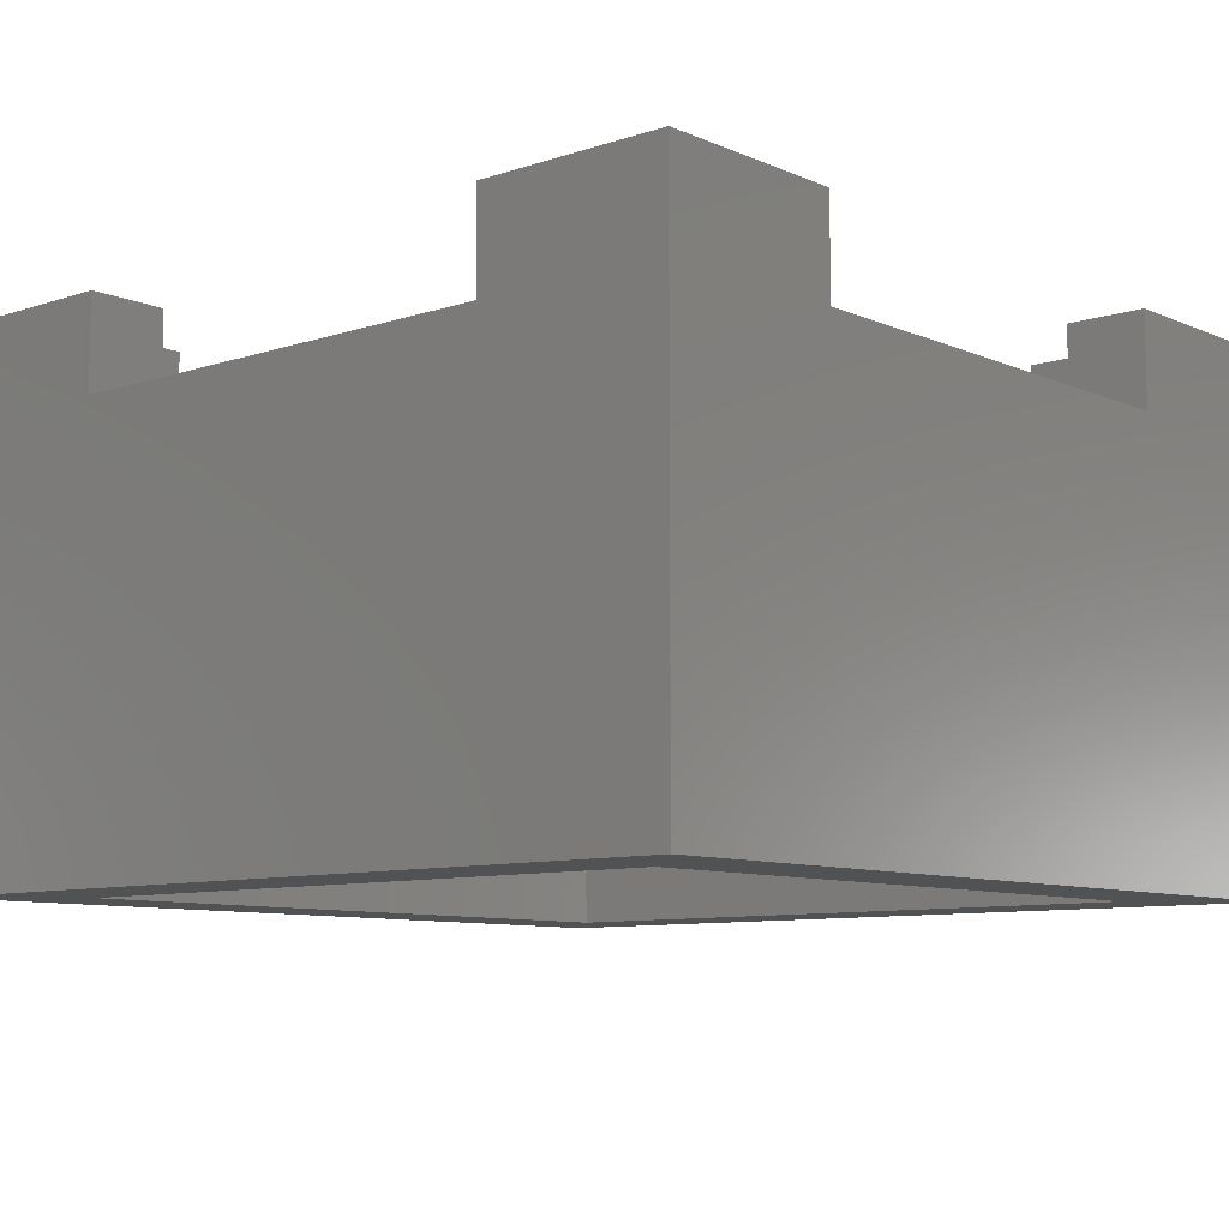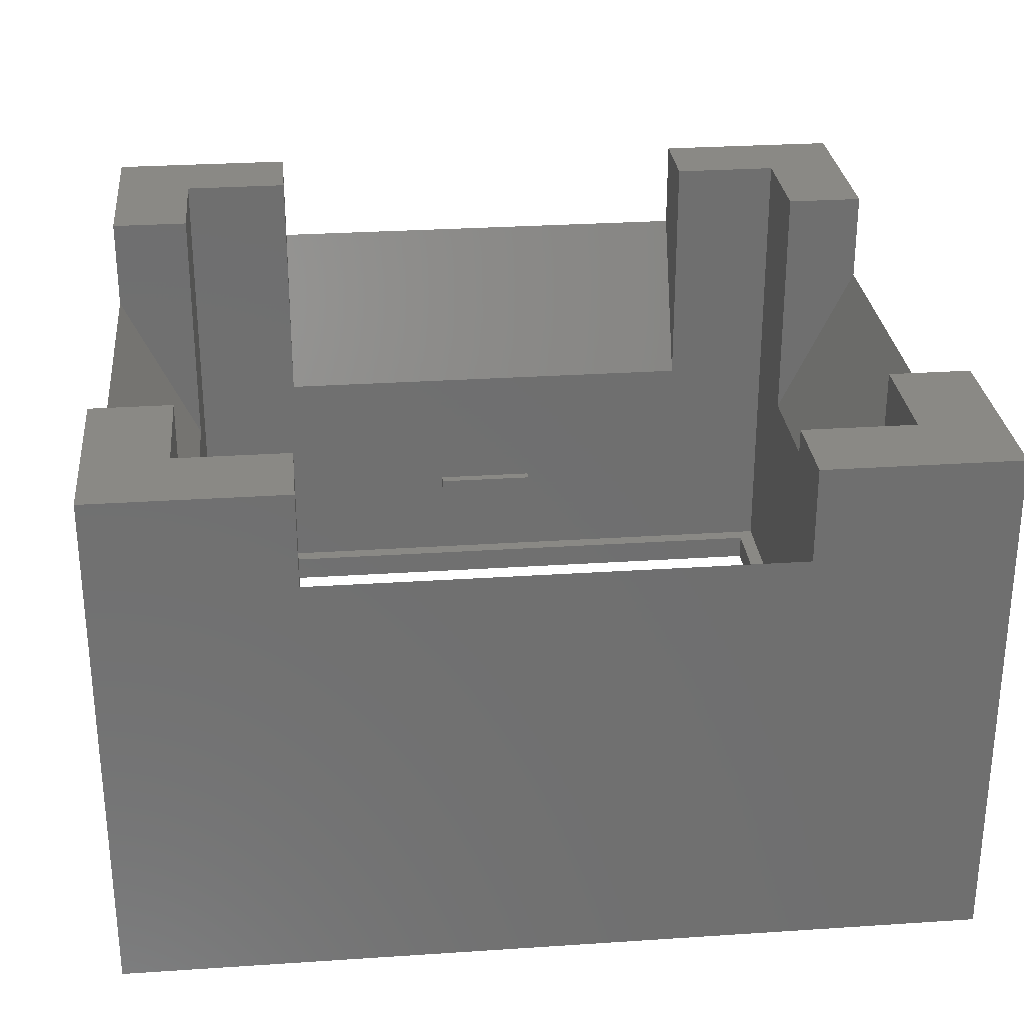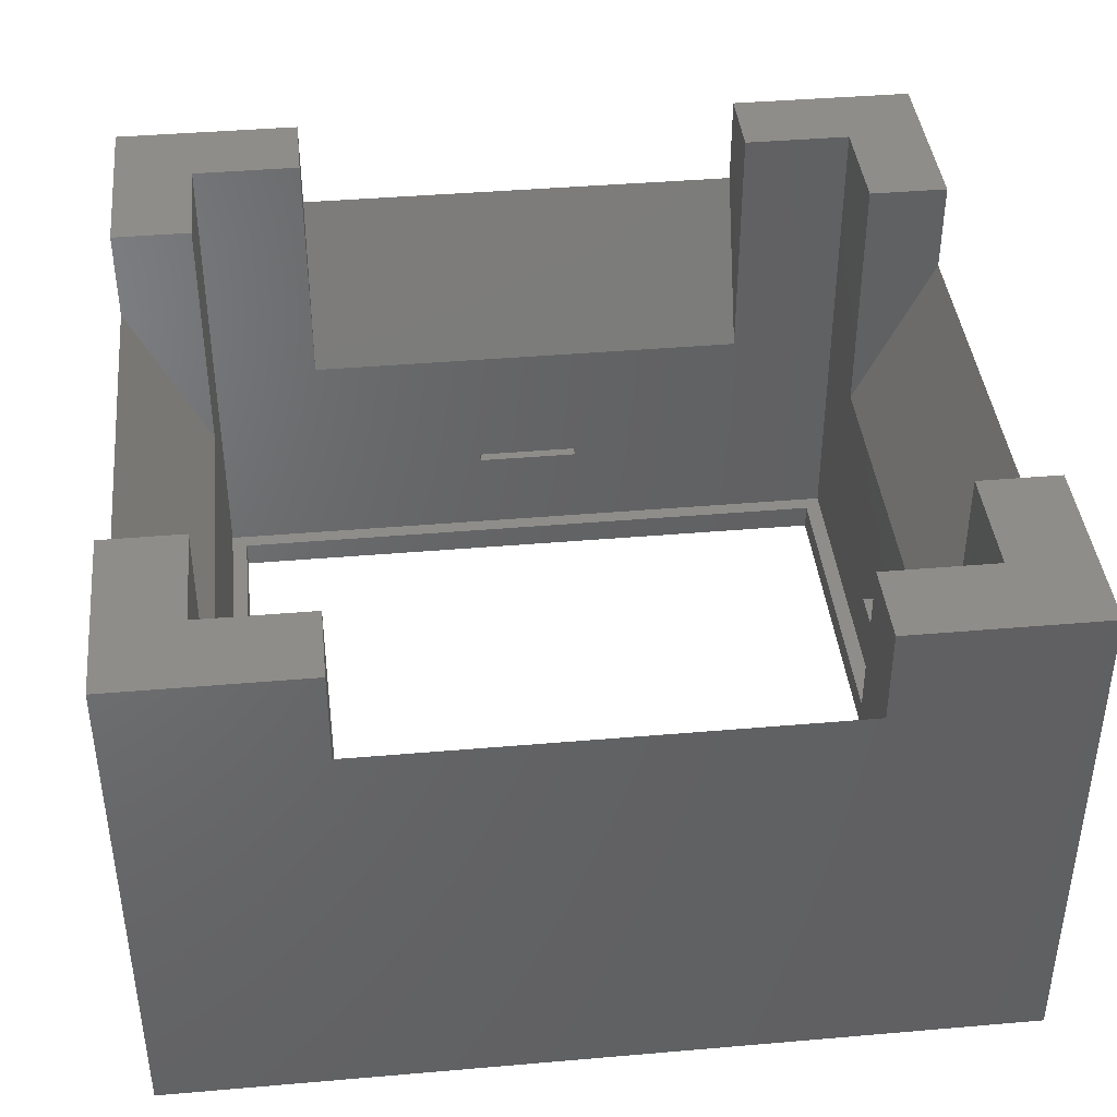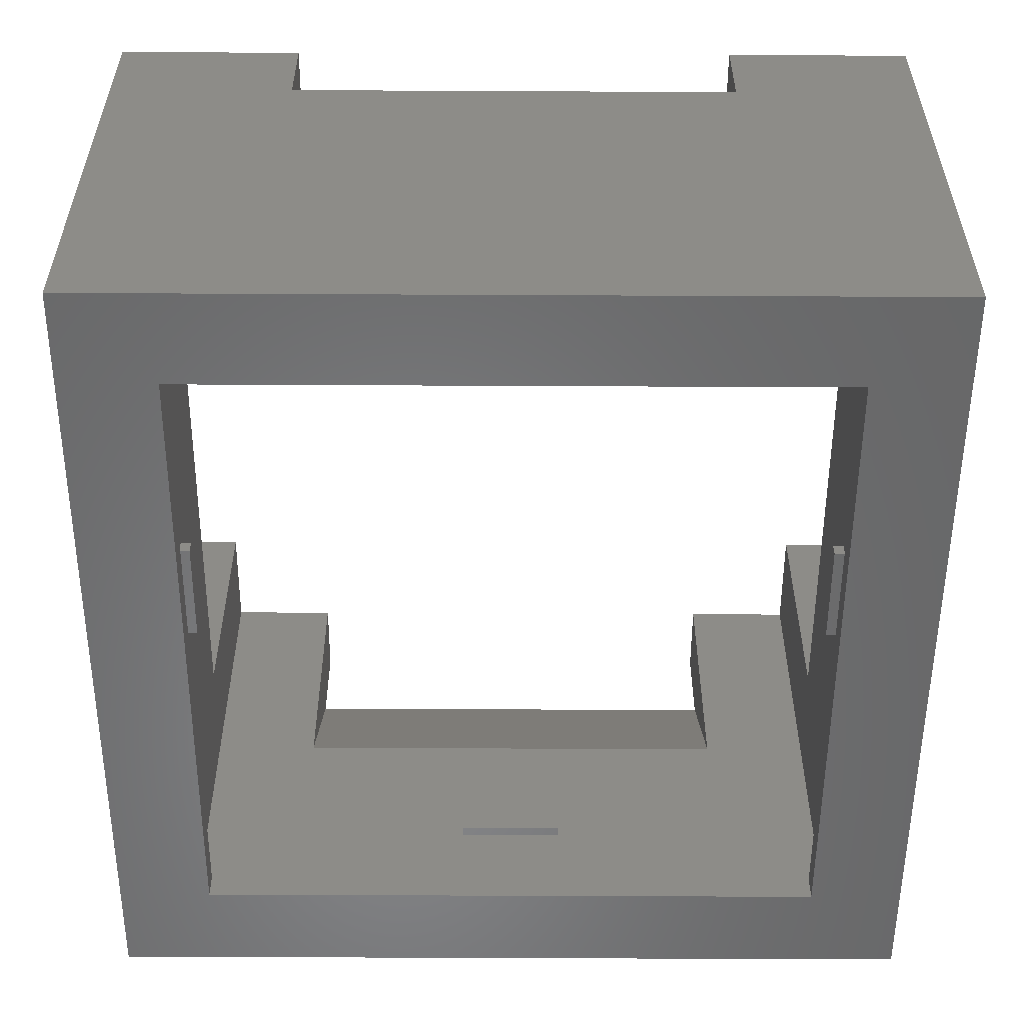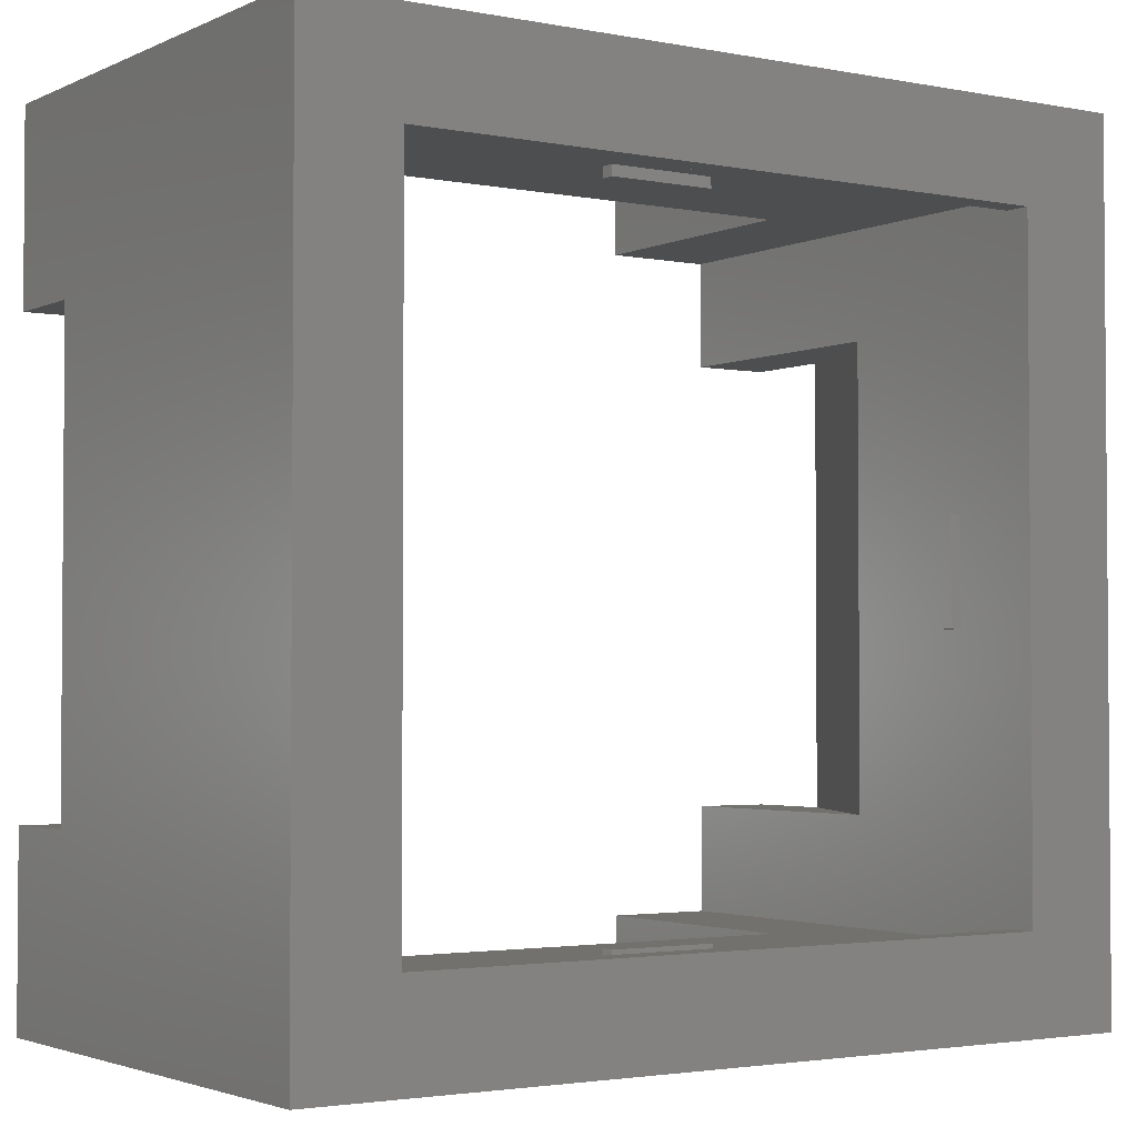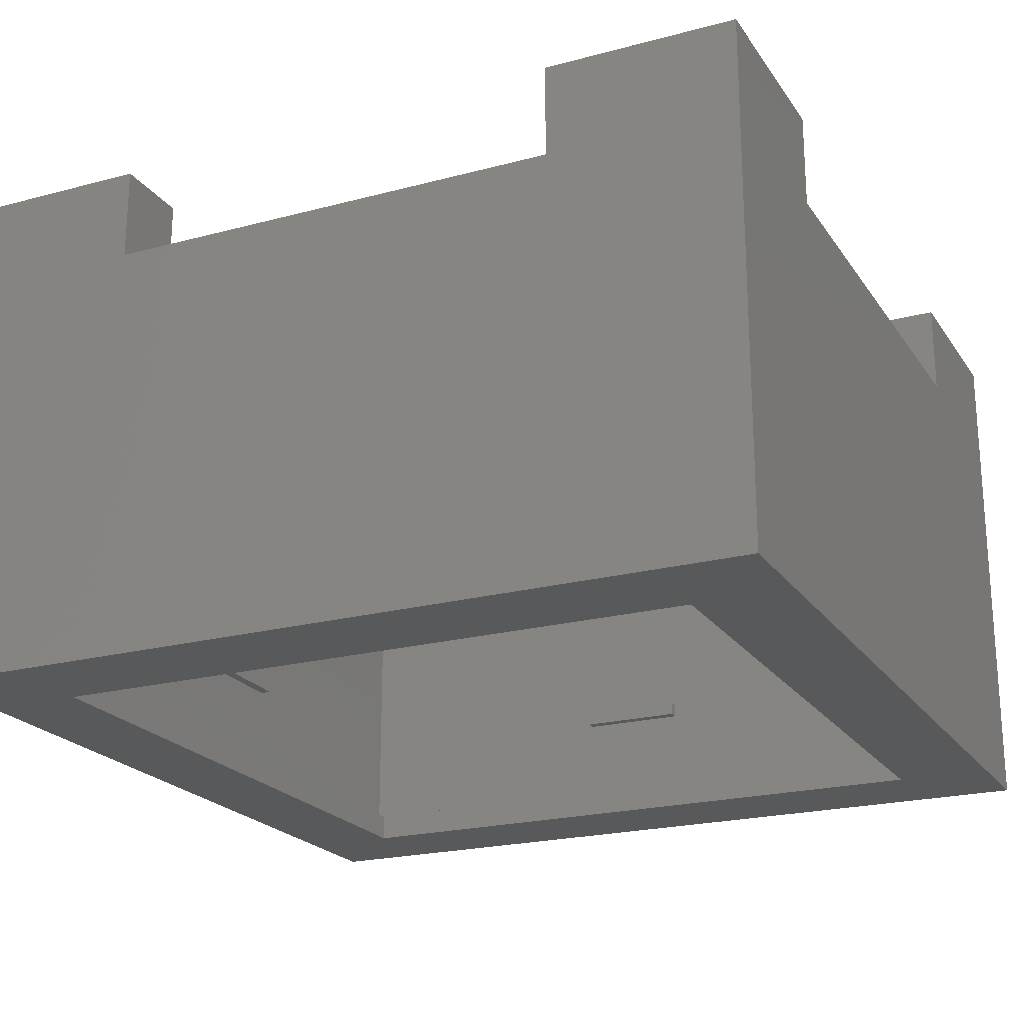
<metadata>
{"format":"stl","ext":"stl","renderer":"f3d","projection":"perspective","resolution":1024,"background":"white","views":[{"elev":-8.9,"azim":-48.7,"up":"+Z"},{"elev":28.6,"azim":-95.7,"up":"+Z"},{"elev":40.9,"azim":-6.0,"up":"+Z"},{"elev":-54.6,"azim":89.7,"up":"+Z"},{"elev":-2.6,"azim":146.2,"up":"+Y"},{"elev":-21.6,"azim":25.1,"up":"+Z"}]}
</metadata>
<code>
# stl→obj: 88 verts, 176 faces
v 12.82 12.82 -8.7
v 12.82 8.703 2.861e-06
v 12.82 12.82 9.7
v 12.82 2 -5.5
v 12.82 -2 -5.5
v 12.82 -8.703 2.861e-06
v 12.82 -2 -5
v 12.82 -12.82 -8.7
v 12.82 -12.82 9.7
v 12.82 -8.703 9.7
v 12.82 8.703 9.7
v 12.82 2 -5
v 12.22 12.22 -8.7
v -12.22 12.22 -8.7
v -12.82 12.82 -8.7
v -12.22 -12.22 -8.7
v 12.22 -12.22 -8.7
v -12.82 -12.82 -8.7
v -12.82 -8.703 9.7
v -12.82 -12.82 9.7
v -12.82 -8.703 2.861e-06
v -12.82 8.703 2.861e-06
v -12.82 -2 -5
v -12.82 2 -5
v -12.82 -2 -5.5
v -12.82 12.82 9.7
v -12.82 8.703 9.7
v -12.82 2 -5.5
v -8.703 12.82 2.861e-06
v -8.703 12.82 9.7
v -2 12.82 -5
v 8.703 12.82 2.861e-06
v -2 12.82 -5.5
v 2 12.82 -5.5
v 8.703 12.82 9.7
v 2 12.82 -5
v 8.703 -12.82 2.861e-06
v 8.703 -12.82 9.7
v 2 -12.82 -5
v -8.703 -12.82 2.861e-06
v 2 -12.82 -5.5
v -2 -12.82 -5.5
v -8.703 -12.82 9.7
v -2 -12.82 -5
v 12.42 2 -5
v 12.42 -2 -5
v 12.42 -2 -5.5
v 12.42 2 -5.5
v 2 12.42 -5
v -2 12.42 -5
v -2 12.42 -5.5
v 2 12.42 -5.5
v -12.42 -2 -5
v -12.42 2 -5
v -12.42 2 -5.5
v -12.42 -2 -5.5
v -2 -12.42 -5
v 2 -12.42 -5
v 2 -12.42 -5.5
v -2 -12.42 -5.5
v 15.82 -8.703 9.7
v 15.82 -15.82 9.7
v 15.82 -8.703 6.2
v 15.82 8.703 6.2
v 15.82 15.82 9.7
v 15.82 8.703 9.7
v 15.82 15.82 -9.7
v 15.82 -15.82 -9.7
v -8.703 15.82 9.7
v -15.82 15.82 9.7
v -15.82 8.703 9.7
v 8.703 15.82 9.7
v -15.82 -8.703 9.7
v -8.703 -15.82 9.7
v -15.82 -15.82 9.7
v 8.703 -15.82 9.7
v 12.22 -12.22 -9.7
v -12.22 -12.22 -9.7
v -15.82 -15.82 -9.7
v -12.22 12.22 -9.7
v 12.22 12.22 -9.7
v -15.82 15.82 -9.7
v -15.82 8.703 6.2
v -15.82 -8.703 6.2
v 8.703 15.82 6.2
v -8.703 15.82 6.2
v -8.703 -15.82 6.2
v 8.703 -15.82 6.2
f 1 2 3
f 1 4 2
f 1 5 4
f 5 6 7
f 8 5 1
f 8 6 5
f 9 6 8
f 6 9 10
f 3 2 11
f 12 2 4
f 7 2 12
f 2 7 6
f 1 13 8
f 1 14 13
f 14 15 16
f 15 14 1
f 17 8 13
f 16 8 17
f 16 18 8
f 18 16 15
f 19 20 21
f 22 23 24
f 23 21 25
f 21 23 22
f 22 26 27
f 26 22 15
f 28 22 24
f 22 28 15
f 25 15 28
f 25 18 15
f 21 18 25
f 18 21 20
f 26 29 30
f 29 31 32
f 29 33 31
f 33 15 34
f 29 15 33
f 15 29 26
f 32 3 35
f 36 32 31
f 34 32 36
f 32 1 3
f 34 1 32
f 1 34 15
f 9 37 38
f 37 39 40
f 37 41 39
f 41 8 42
f 37 8 41
f 8 37 9
f 40 20 43
f 44 40 39
f 42 40 44
f 40 18 20
f 42 18 40
f 18 42 8
f 45 7 12
f 7 45 46
f 47 4 5
f 4 47 48
f 47 45 48
f 45 47 46
f 4 45 12
f 45 4 48
f 47 7 46
f 7 47 5
f 31 49 36
f 49 31 50
f 51 49 50
f 49 51 52
f 51 31 33
f 31 51 50
f 51 34 52
f 34 51 33
f 49 34 36
f 34 49 52
f 24 53 54
f 53 24 23
f 53 55 54
f 55 53 56
f 25 53 23
f 53 25 56
f 25 55 56
f 55 25 28
f 55 24 54
f 24 55 28
f 57 39 58
f 39 57 44
f 42 59 41
f 59 42 60
f 59 57 58
f 57 59 60
f 42 57 60
f 57 42 44
f 39 59 58
f 59 39 41
f 61 62 63
f 64 65 66
f 65 64 67
f 63 67 64
f 68 63 62
f 63 68 67
f 69 26 30
f 70 26 69
f 71 26 70
f 26 71 27
f 65 3 66
f 72 3 65
f 3 72 35
f 66 3 11
f 19 73 20
f 20 74 43
f 20 75 74
f 75 20 73
f 9 61 10
f 61 9 62
f 76 9 38
f 9 76 62
f 68 77 67
f 68 78 77
f 78 79 80
f 79 78 68
f 81 67 77
f 80 67 81
f 80 82 67
f 82 80 79
f 82 83 70
f 82 84 83
f 79 84 82
f 75 84 79
f 84 75 73
f 70 83 71
f 65 85 72
f 85 67 86
f 67 85 65
f 86 70 69
f 82 86 67
f 86 82 70
f 75 87 74
f 87 79 88
f 79 87 75
f 88 62 76
f 68 88 79
f 88 68 62
f 77 13 81
f 13 77 17
f 16 80 14
f 80 16 78
f 80 13 14
f 13 80 81
f 77 16 17
f 16 77 78
f 35 85 32
f 85 35 72
f 30 86 69
f 86 30 29
f 29 85 86
f 85 29 32
f 19 84 73
f 84 19 21
f 83 27 71
f 27 83 22
f 84 22 83
f 22 84 21
f 88 38 37
f 38 88 76
f 87 43 74
f 43 87 40
f 37 87 88
f 87 37 40
f 63 10 61
f 10 63 6
f 11 64 66
f 64 11 2
f 6 64 2
f 64 6 63

</code>
